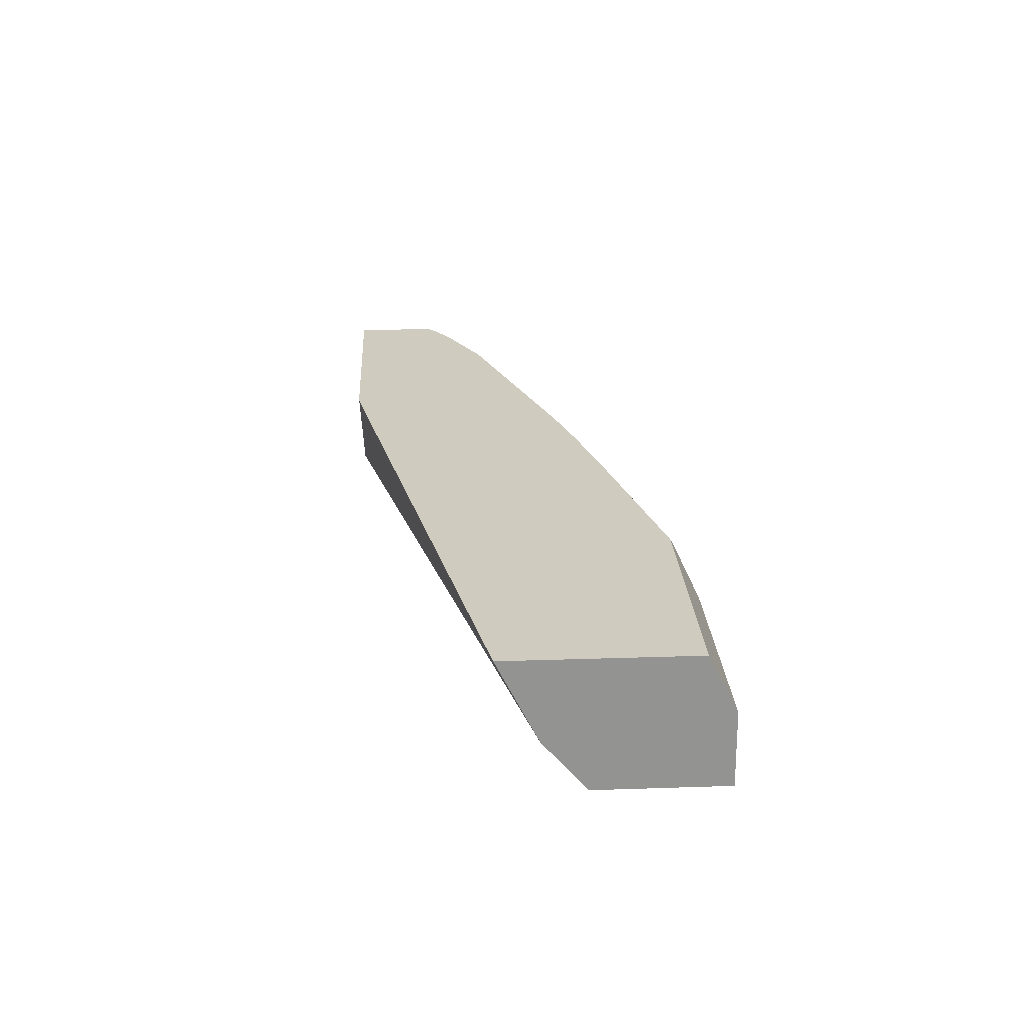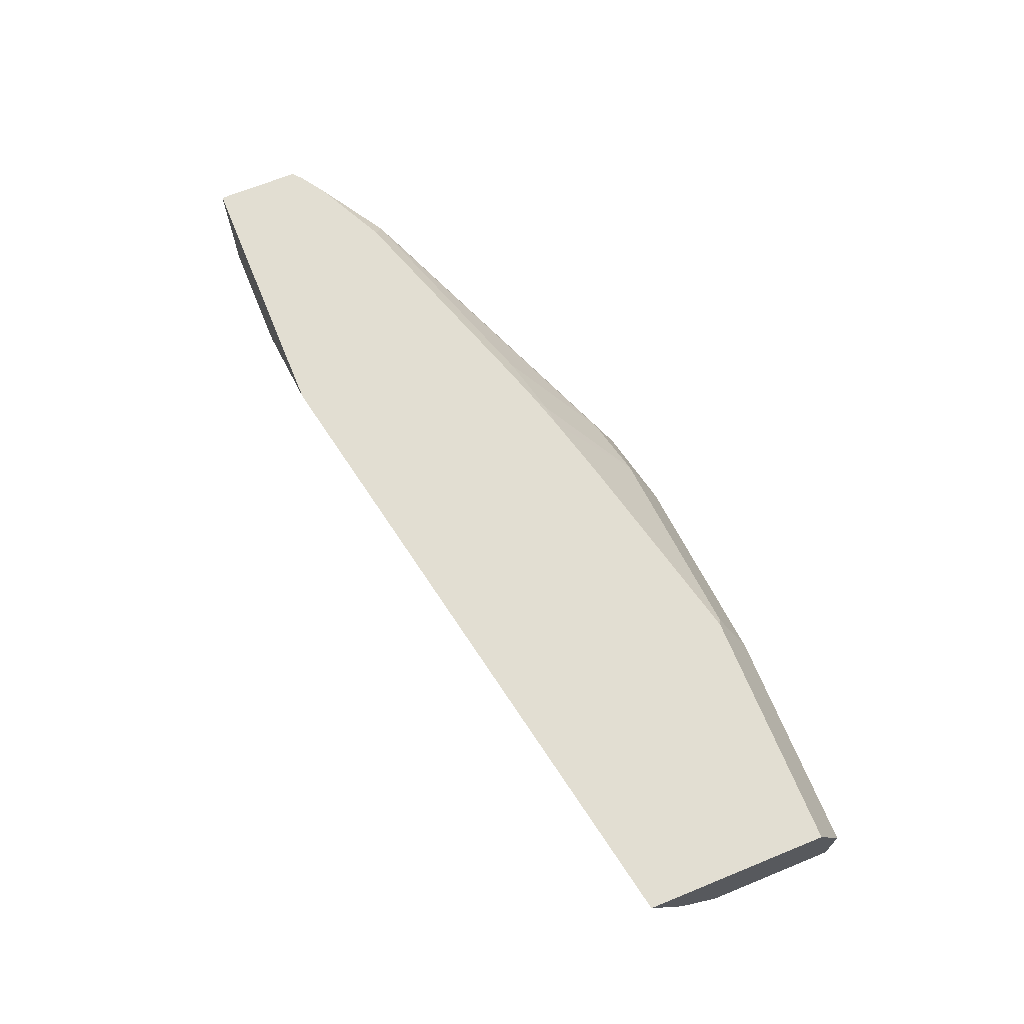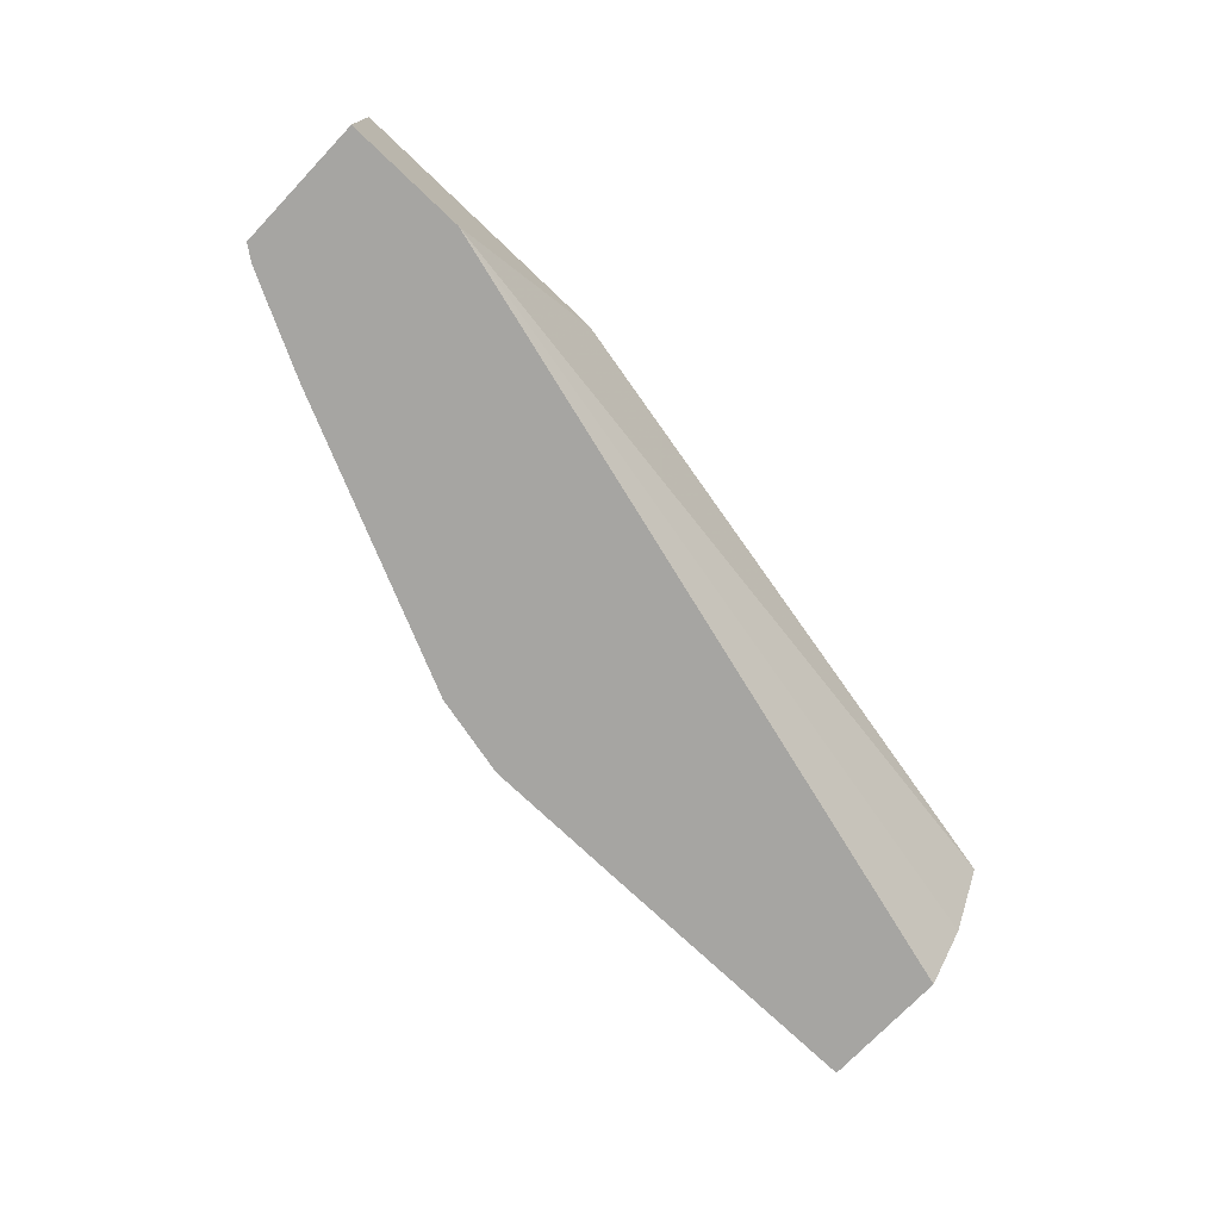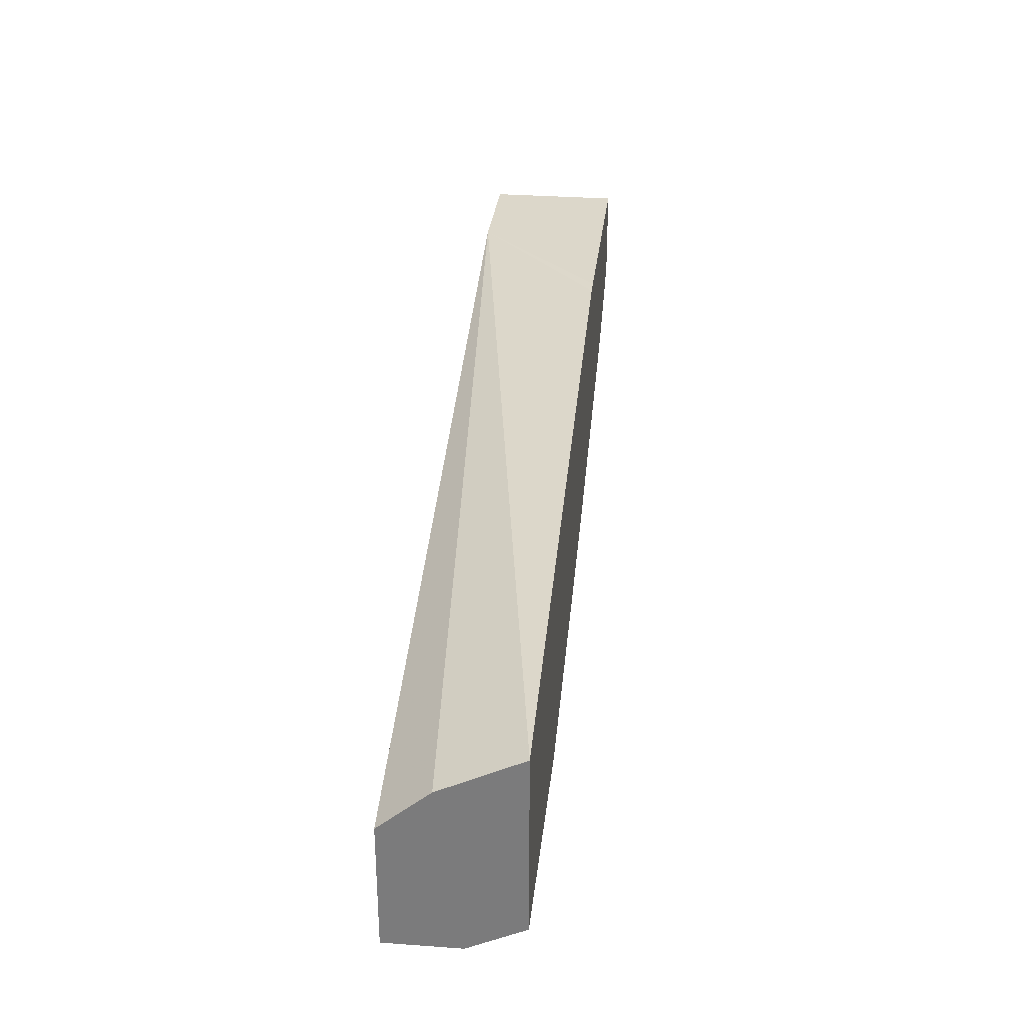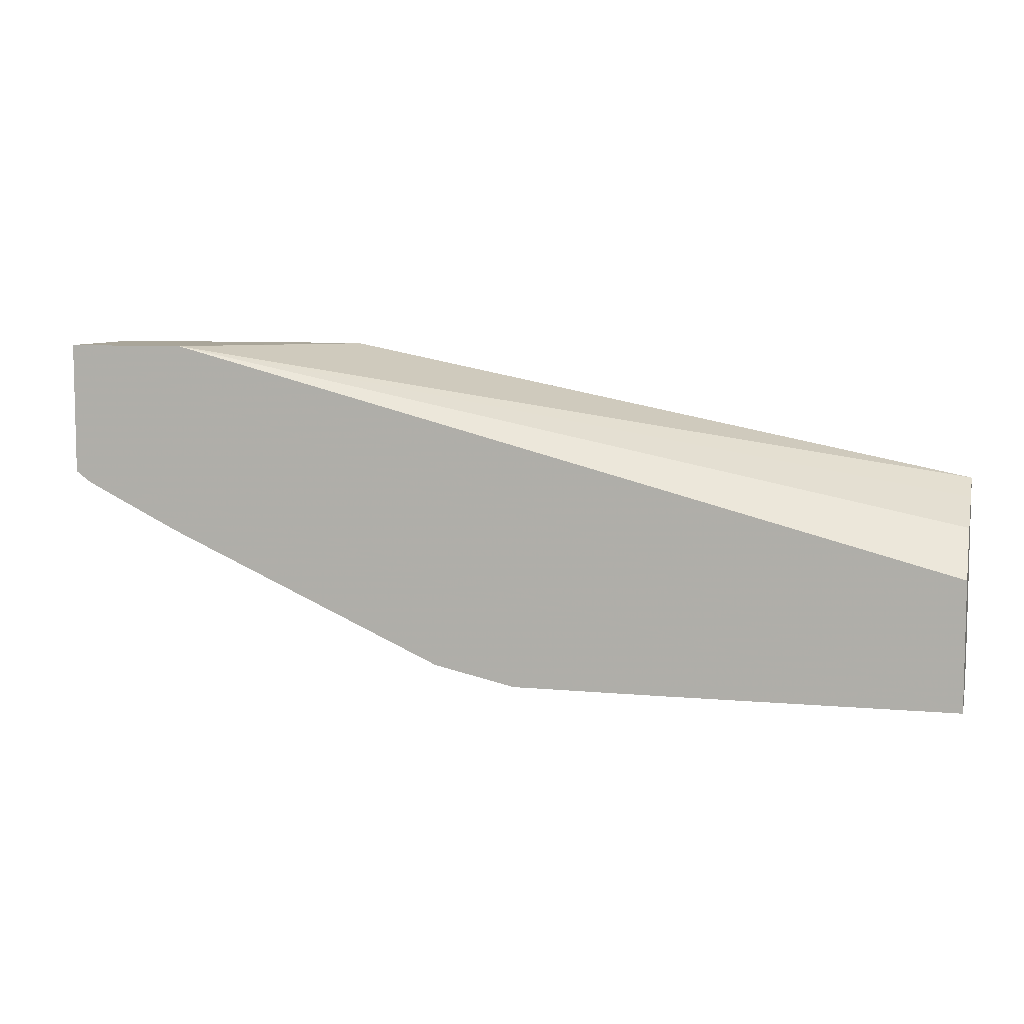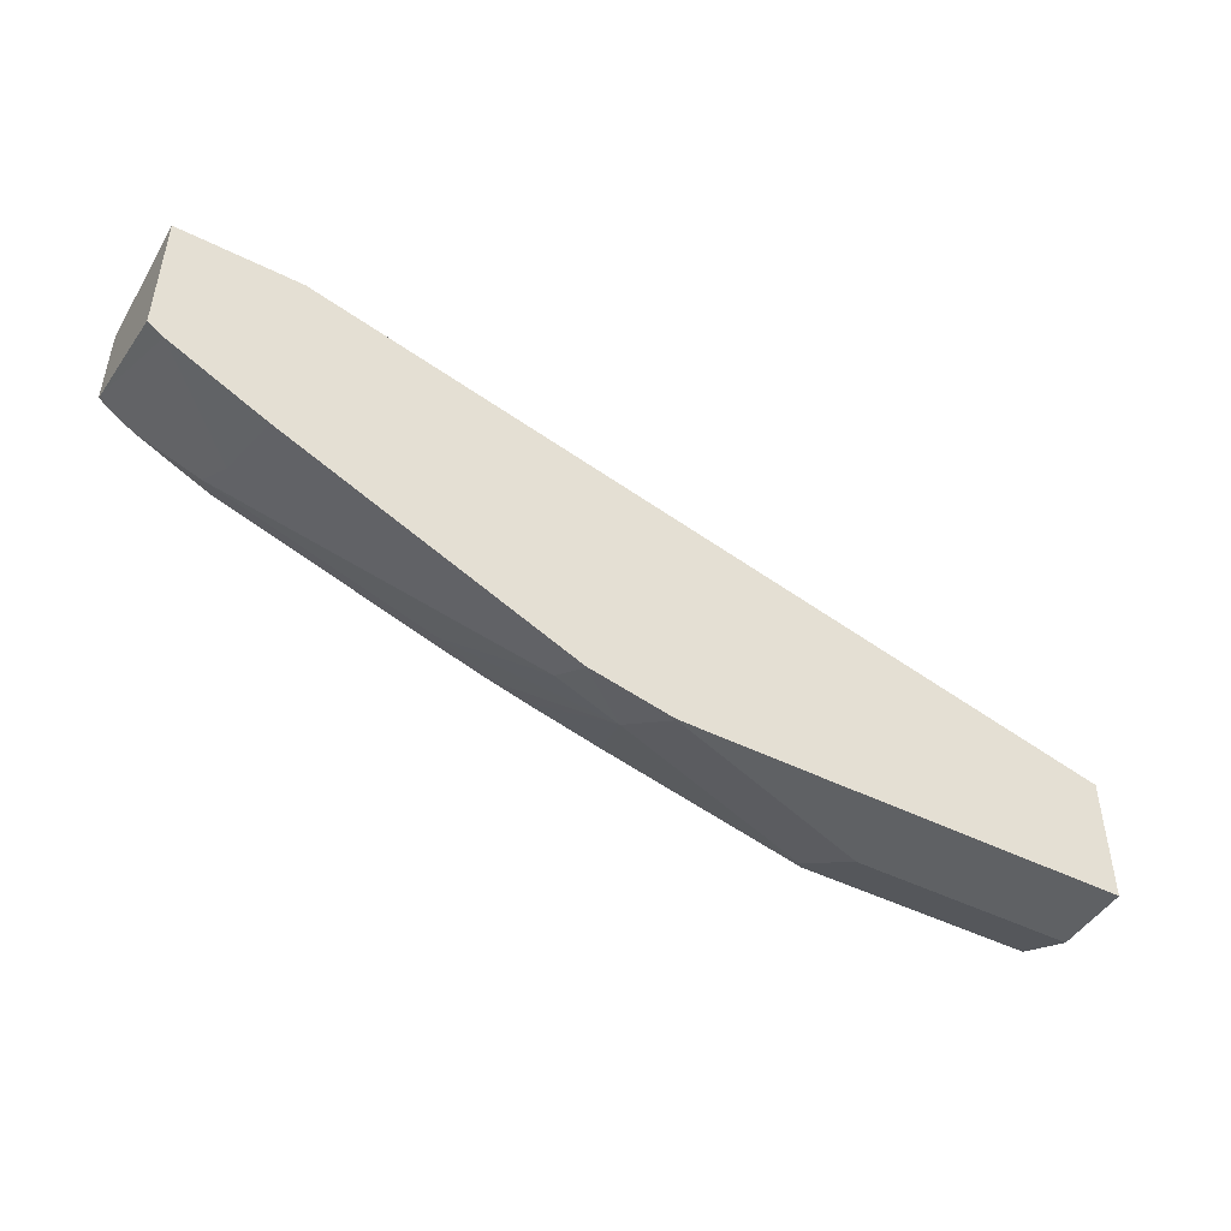
<metadata>
{"format":"obj","ext":"obj","renderer":"f3d","projection":"perspective","resolution":1024,"background":"white","views":[{"elev":23.7,"azim":-93.2,"up":"+Z"},{"elev":67.8,"azim":-112.2,"up":"+Z"},{"elev":-73.8,"azim":136.4,"up":"+Z"},{"elev":30.6,"azim":-83.7,"up":"+Y"},{"elev":7.4,"azim":-165.4,"up":"+Y"},{"elev":-46.6,"azim":150.4,"up":"+Y"}]}
</metadata>
<code>
v -0.03139 -0.1867 0.2792
v -0.03139 -0.1864 0.3107
v -0.03139 -0.1323 0.2792
v 0.09302 -0.1867 0.2792
v -0.03139 -0.1863 0.311
v 0.06217 -0.1864 0.3107
v -0.03139 -0.1139 0.3004
v 0.3074 -0.04237 0.2792
v 0.1558 -0.1864 0.2792
v 0.1554 -0.1864 0.2797
v -0.03139 -0.1745 0.3345
v 0.06946 -0.1745 0.3345
v 0.07251 -0.1761 0.3314
v -0.03139 -0.1036 0.3211
v 0.2429 -0.04248 0.3345
v 0.2503 -0.04237 0.3345
v 0.3587 -0.04237 0.2792
v -0.03139 -0.09687 0.3345
v 0.1908 -0.1787 0.2792
v 0.1903 -0.1787 0.2797
v 0.1657 -0.1761 0.3004
v 0.1543 -0.154 0.3345
v 0.3587 -0.04237 0.3345
v 0.3587 -0.0989 0.2792
v 0.3112 -0.1242 0.2792
v 0.3146 -0.1165 0.3107
v 0.3185 -0.1088 0.3263
v 0.1942 -0.1709 0.2952
v 0.2253 -0.1398 0.3263
v 0.1968 -0.145 0.3314
v 0.1856 -0.1458 0.3345
v 0.3587 -0.07845 0.3345
v 0.3587 -0.09879 0.2795
v 0.3521 -0.1036 0.2797
v 0.3524 -0.1036 0.2792
v 0.3316 -0.114 0.2792
v 0.3521 -0.1037 0.2792
v 0.3439 -0.0891 0.3345
v 0.3123 -0.1046 0.3345
v 0.2191 -0.1357 0.3345
v 0.2018 -0.1412 0.3345
v 0.3548 -0.08182 0.3345
v 0.3587 -0.08024 0.3314
v 0.3587 -0.09875 0.2797
f 19 25 26
f 19 26 20
f 21 28 29
f 20 27 28
f 20 28 21
f 17 33 24
f 20 26 27
f 17 44 33
f 13 21 22
f 17 32 43
f 17 23 32
f 11 32 23
f 12 13 22
f 11 15 18
f 11 16 15
f 11 23 16
f 21 29 30
f 17 43 44
f 21 30 31
f 27 39 29
f 24 33 34
f 11 42 32
f 34 43 42
f 34 44 43
f 34 37 35
f 33 44 34
f 32 42 43
f 30 41 31
f 29 39 40
f 21 31 22
f 29 41 30
f 27 29 28
f 27 38 39
f 27 34 38
f 26 34 27
f 26 37 34
f 26 36 37
f 34 42 38
f 24 34 35
f 29 40 41
f 11 38 42
f 25 36 26
f 11 40 39
f 1 6 2
f 1 4 6
f 1 9 4
f 1 19 9
f 1 25 19
f 1 36 25
f 1 37 36
f 1 35 37
f 2 6 5
f 1 24 35
f 1 3 8
f 1 7 3
f 1 14 7
f 1 18 14
f 1 11 18
f 1 5 11
f 1 2 5
f 11 39 38
f 1 17 24
f 3 7 8
f 1 8 17
f 4 10 6
f 11 41 40
f 4 9 10
f 11 31 41
f 11 22 31
f 11 12 22
f 10 20 21
f 9 20 10
f 9 19 20
f 8 18 15
f 10 21 13
f 8 23 17
f 8 16 23
f 8 15 16
f 7 14 8
f 6 13 12
f 6 10 13
f 8 14 18
f 5 12 11
f 5 6 12

</code>
